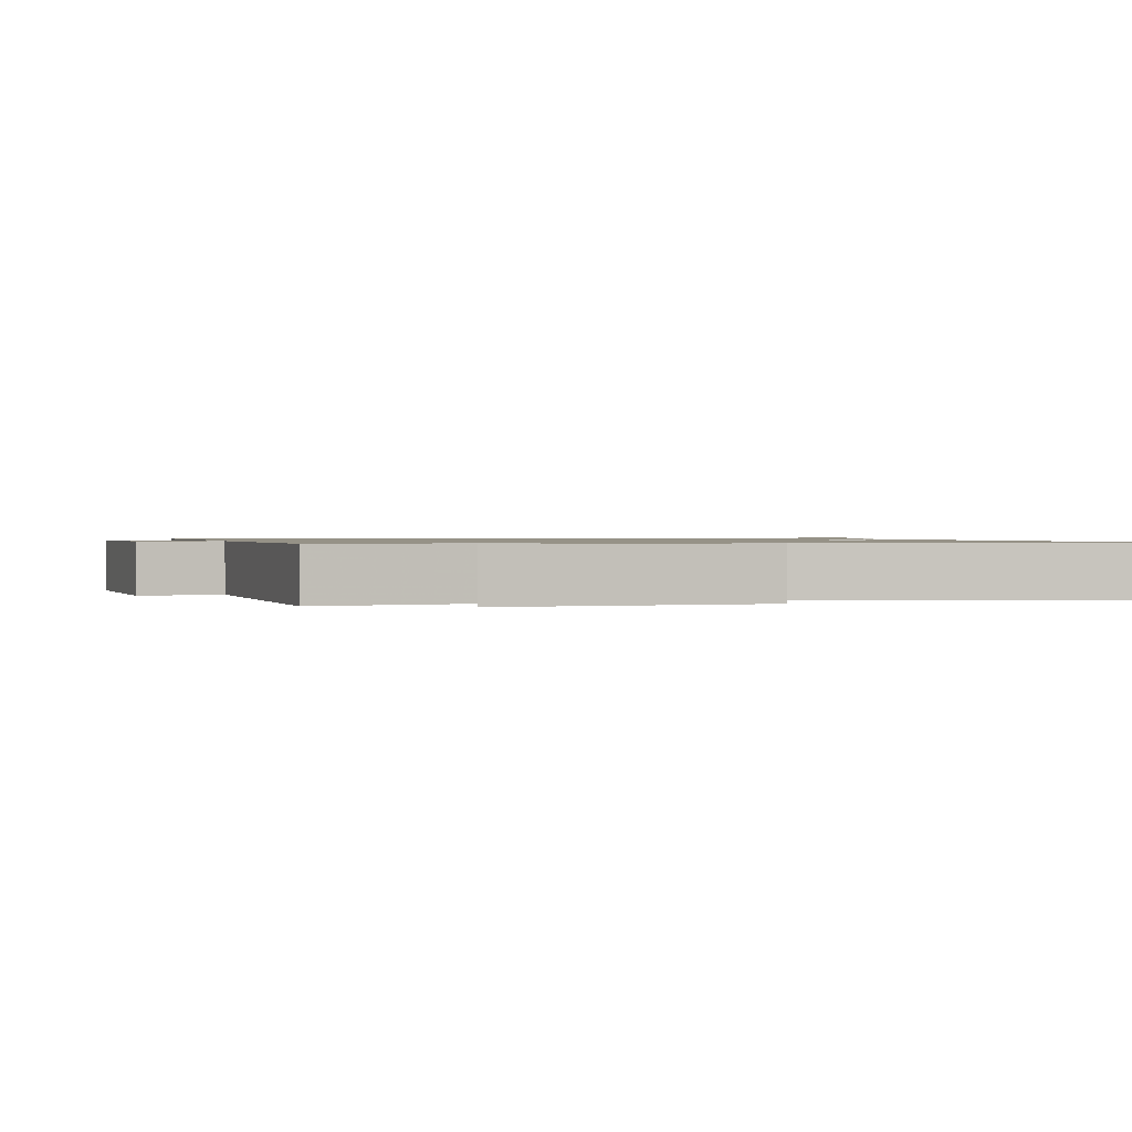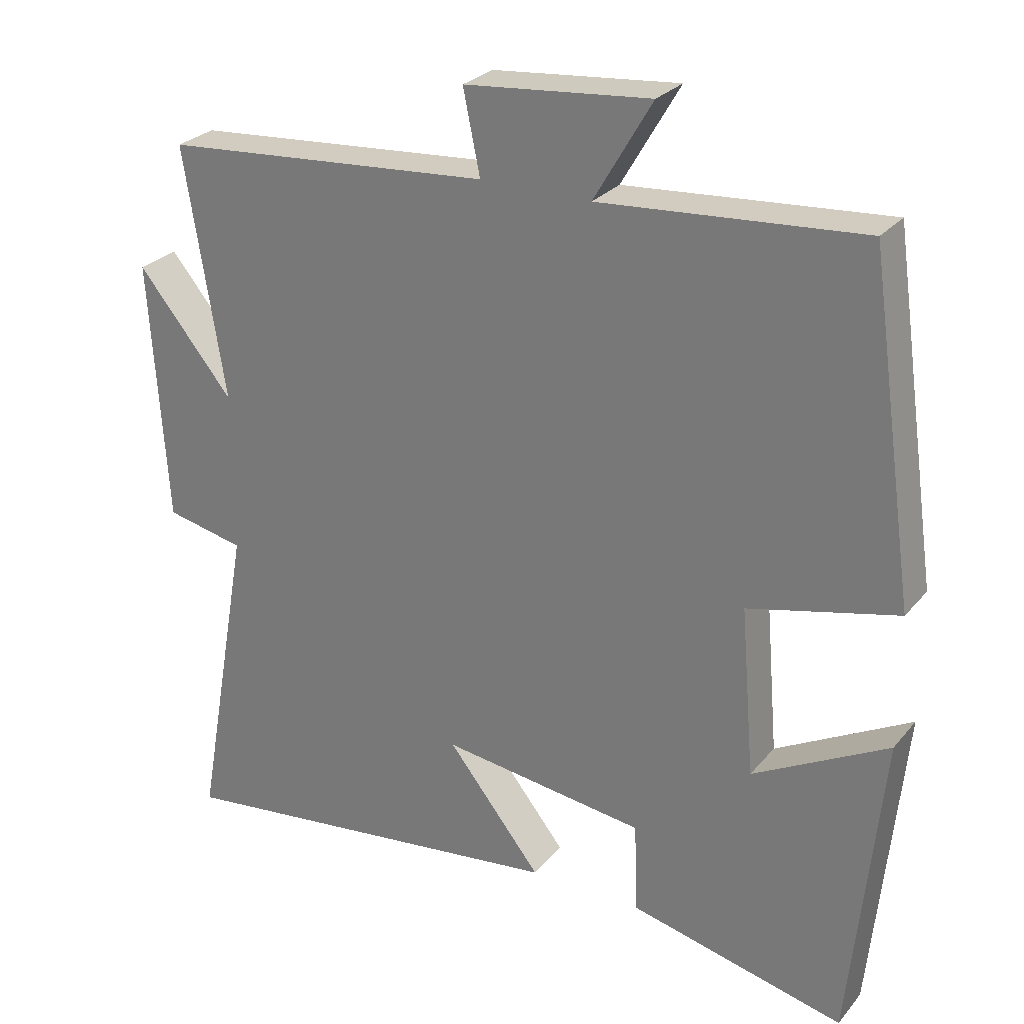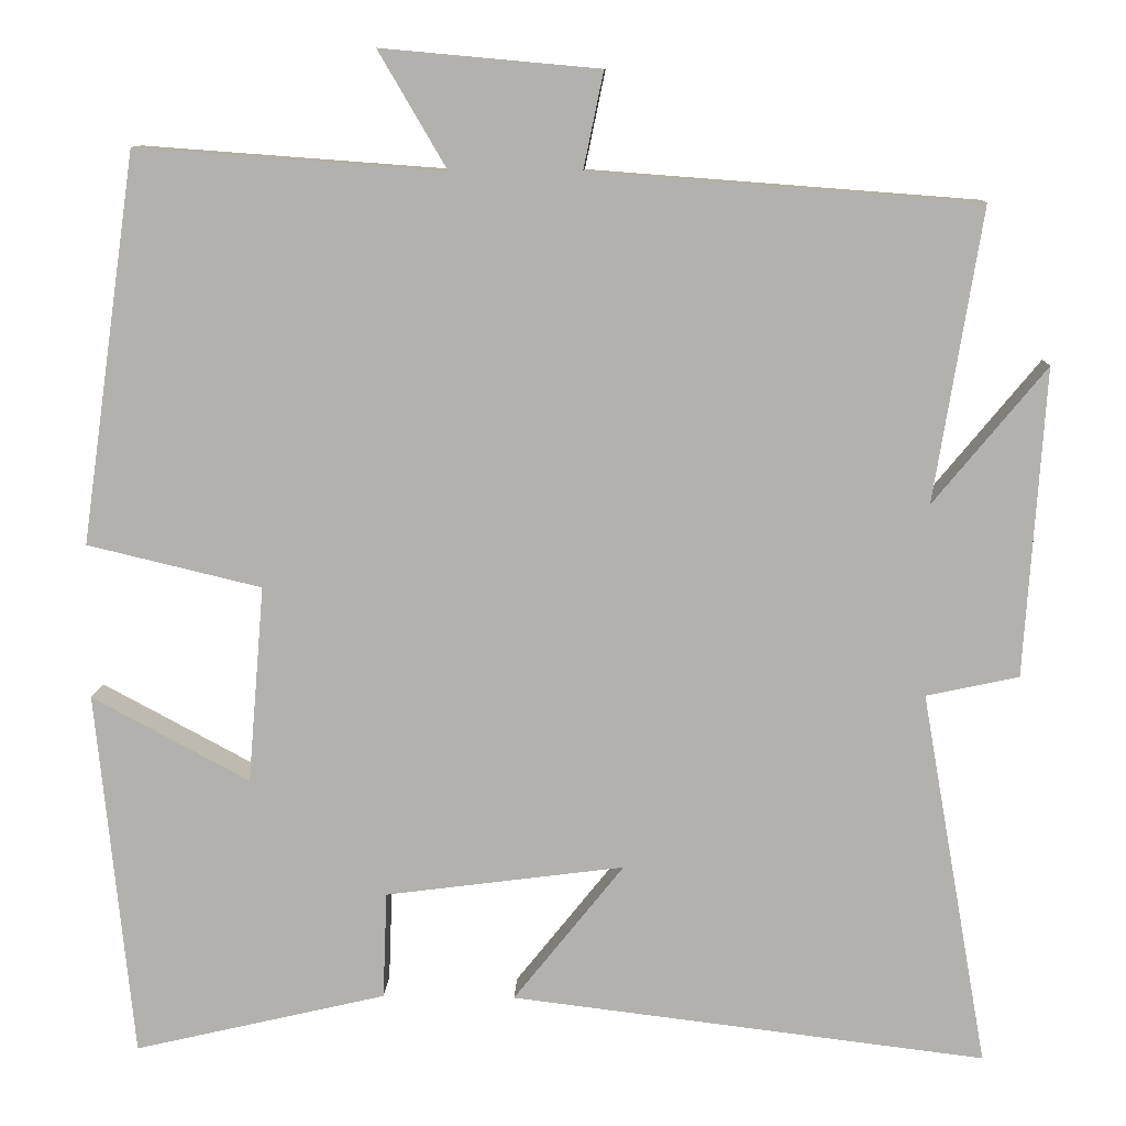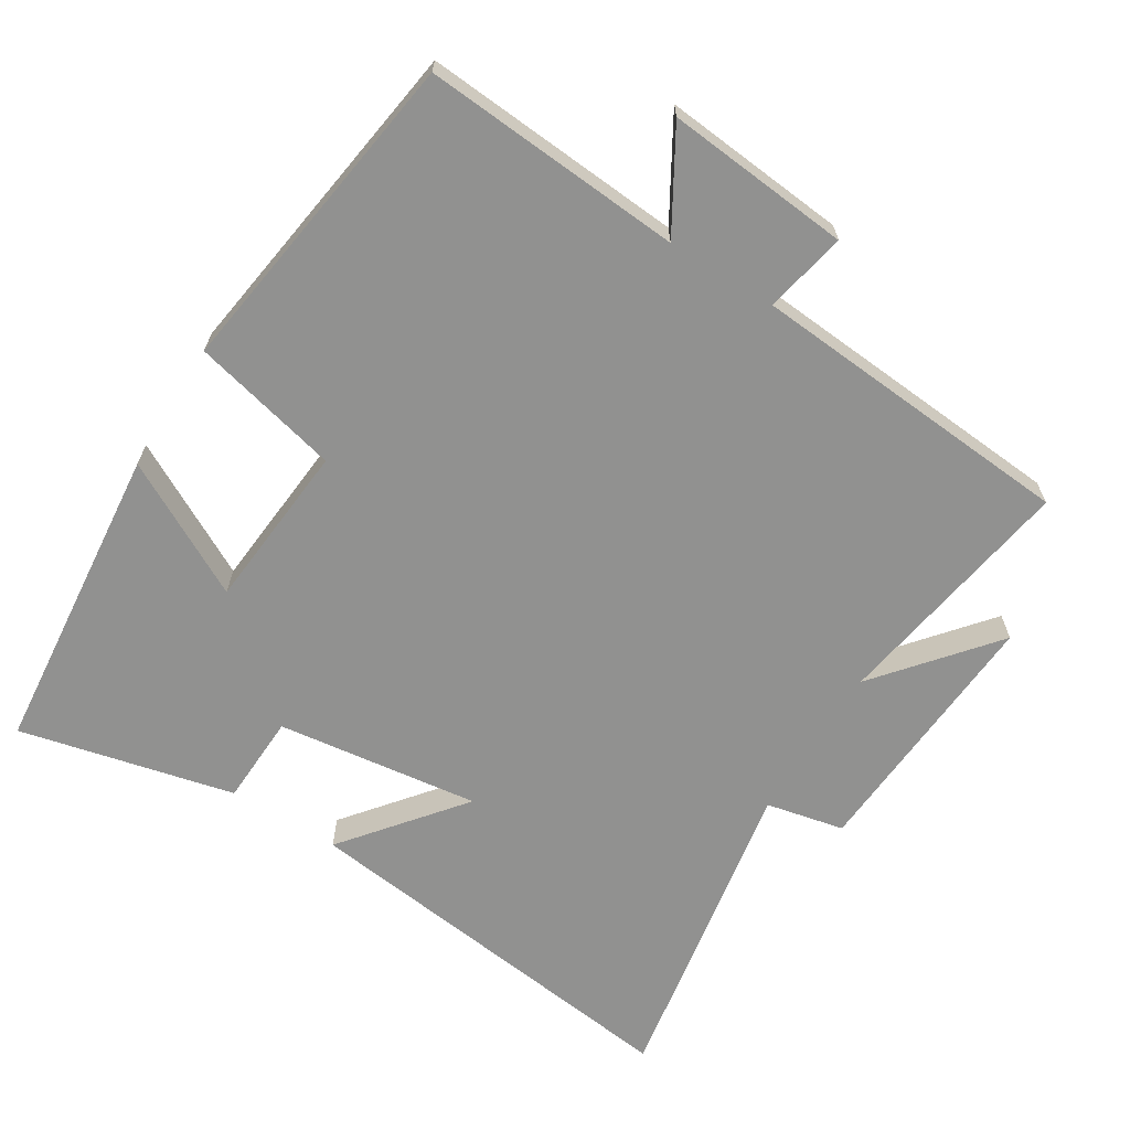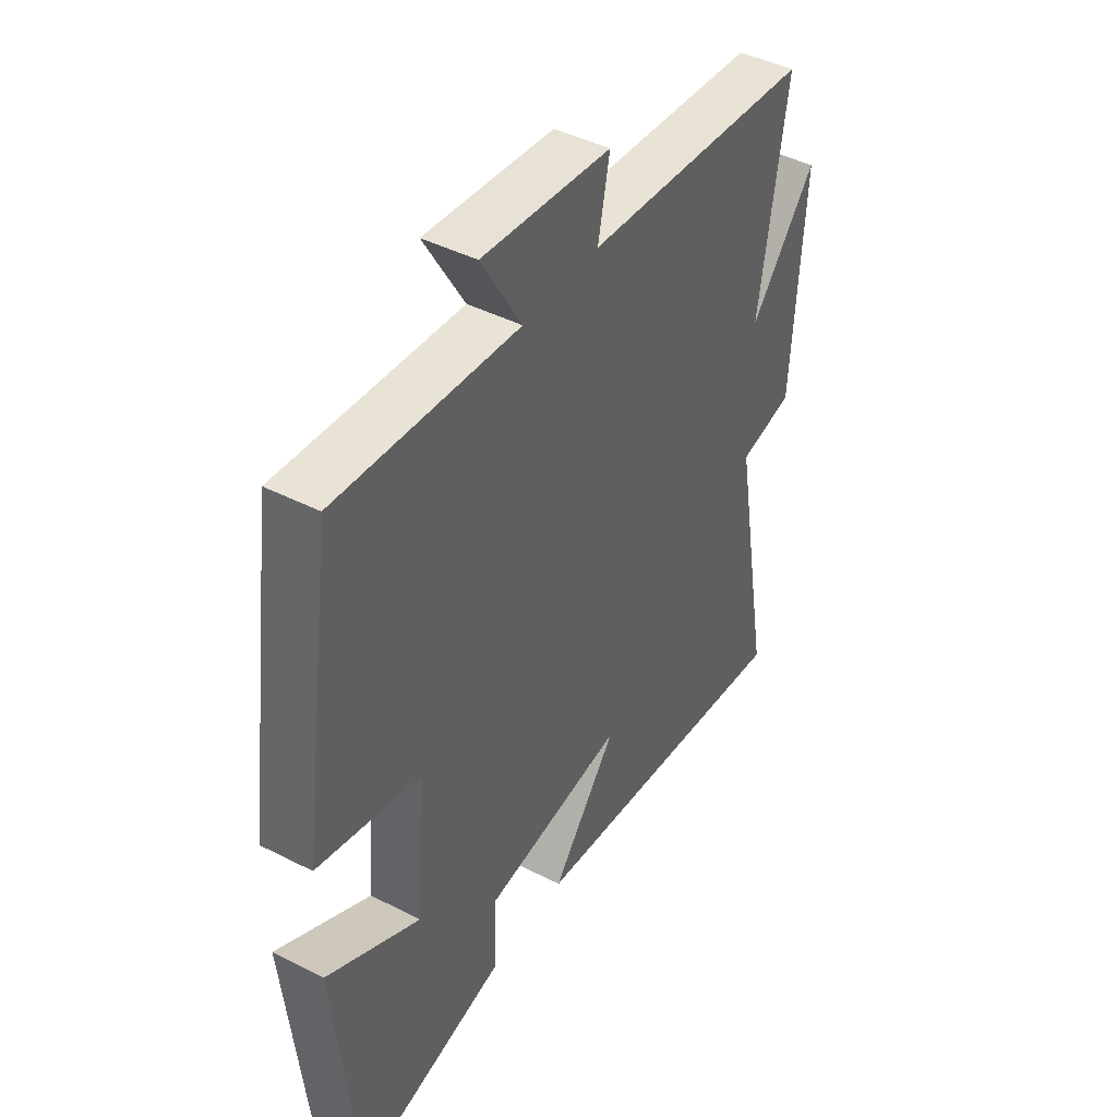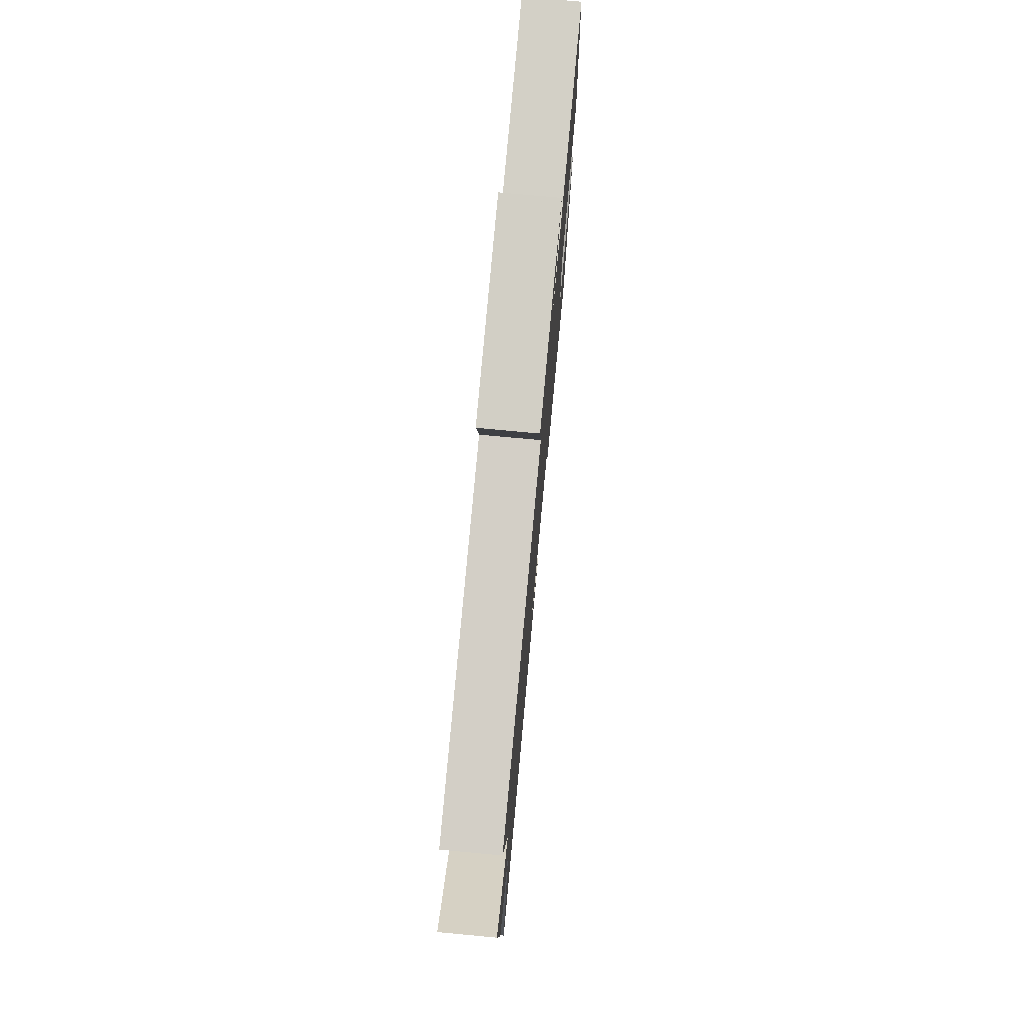
<metadata>
{"format":"obj","ext":"obj","renderer":"f3d","projection":"perspective","resolution":1024,"background":"white","views":[{"elev":1.0,"azim":75.9,"up":"+Y"},{"elev":27.0,"azim":-149.2,"up":"+Z"},{"elev":10.3,"azim":2.3,"up":"+Z"},{"elev":-65.9,"azim":-31.9,"up":"+Y"},{"elev":43.9,"azim":-59.1,"up":"+Z"},{"elev":76.6,"azim":95.3,"up":"+Z"}]}
</metadata>
<code>
v 0.58 0.07 -0.569
v 0.009 0.07 -0.5
v 0.142 0.07 -0.333
v -0.146 0.07 -0.371
v -0.151 0.07 -0.5
v -0.456 0.07 -0.572
v -0.5 0.07 -0.128
v -0.31 0.07 -0.23
v -0.29 0.07 0.008
v -0.5 0.07 0.058
v -0.433 0.07 0.527
v -0.064 0.07 0.5
v -0.146 0.07 0.64
v 0.116 0.07 0.616
v 0.092 0.07 0.5
v 0.557 0.07 0.465
v 0.5 0.07 0.113
v 0.635 0.07 0.277
v 0.611 0.07 -0.093
v 0.5 0.07 -0.117
v 0.58 0 -0.569
v 0.009 0 -0.5
v 0.142 0 -0.333
v -0.146 0 -0.371
v -0.151 0 -0.5
v -0.456 0 -0.572
v -0.5 0 -0.128
v -0.31 0 -0.23
v -0.29 0 0.008
v -0.5 0 0.058
v -0.433 0 0.527
v -0.064 0 0.5
v -0.146 0 0.64
v 0.116 0 0.616
v 0.092 0 0.5
v 0.557 0 0.465
v 0.5 0 0.113
v 0.635 0 0.277
v 0.611 0 -0.093
v 0.5 0 -0.117
f 17 18 19 20
f 15 16 17
f 15 17 20
f 12 13 14 15
f 12 15 20 1
f 9 10 11 12
f 8 9 12
f 5 6 7 8
f 4 5 8
f 3 4 8 12
f 1 2 3
f 1 3 12
f 40 39 38 37
f 37 36 35
f 40 37 35
f 35 34 33 32
f 21 40 35 32
f 32 31 30 29
f 32 29 28
f 28 27 26 25
f 28 25 24
f 32 28 24 23
f 23 22 21
f 32 23 21
f 1 21 22 2
f 2 22 23 3
f 3 23 24 4
f 4 24 25 5
f 5 25 26 6
f 6 26 27 7
f 7 27 28 8
f 8 28 29 9
f 9 29 30 10
f 10 30 31 11
f 11 31 32 12
f 12 32 33 13
f 13 33 34 14
f 14 34 35 15
f 15 35 36 16
f 16 36 37 17
f 17 37 38 18
f 18 38 39 19
f 19 39 40 20
f 20 40 21 1

</code>
